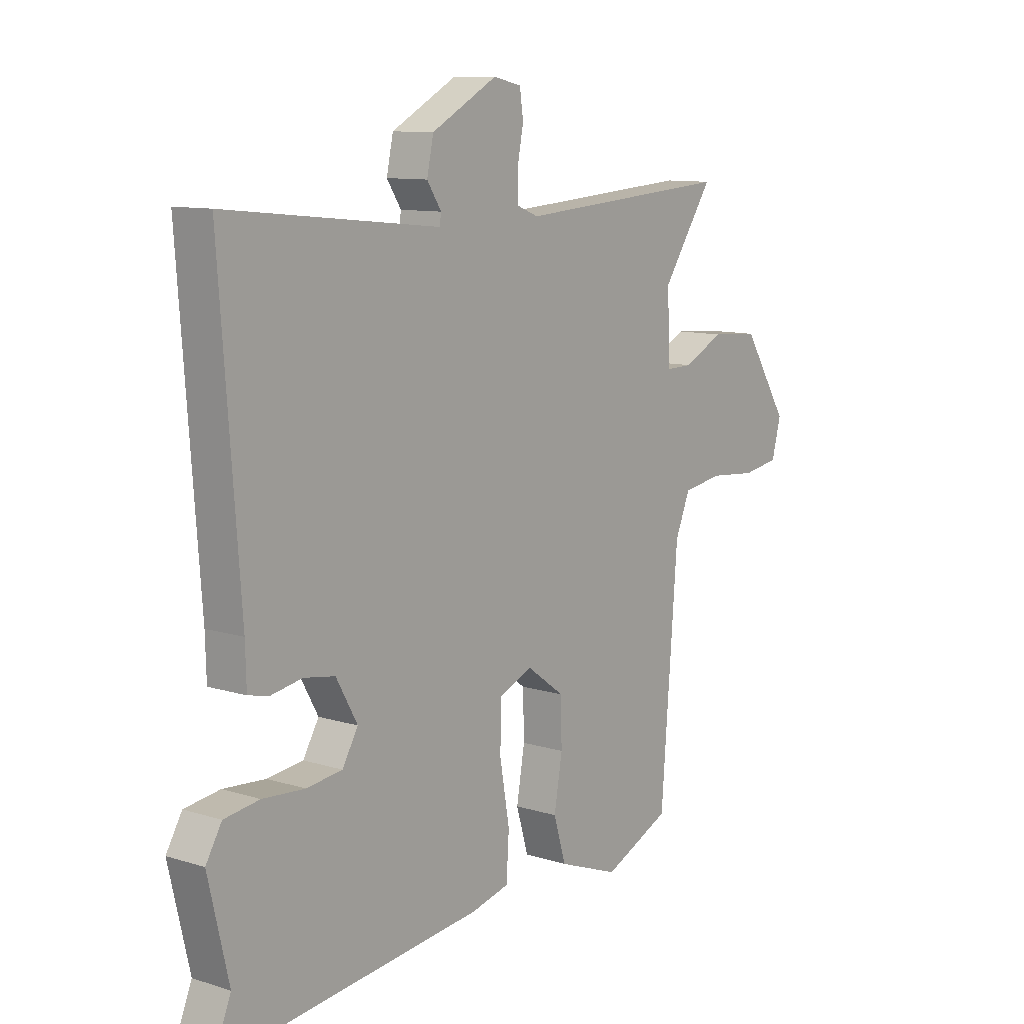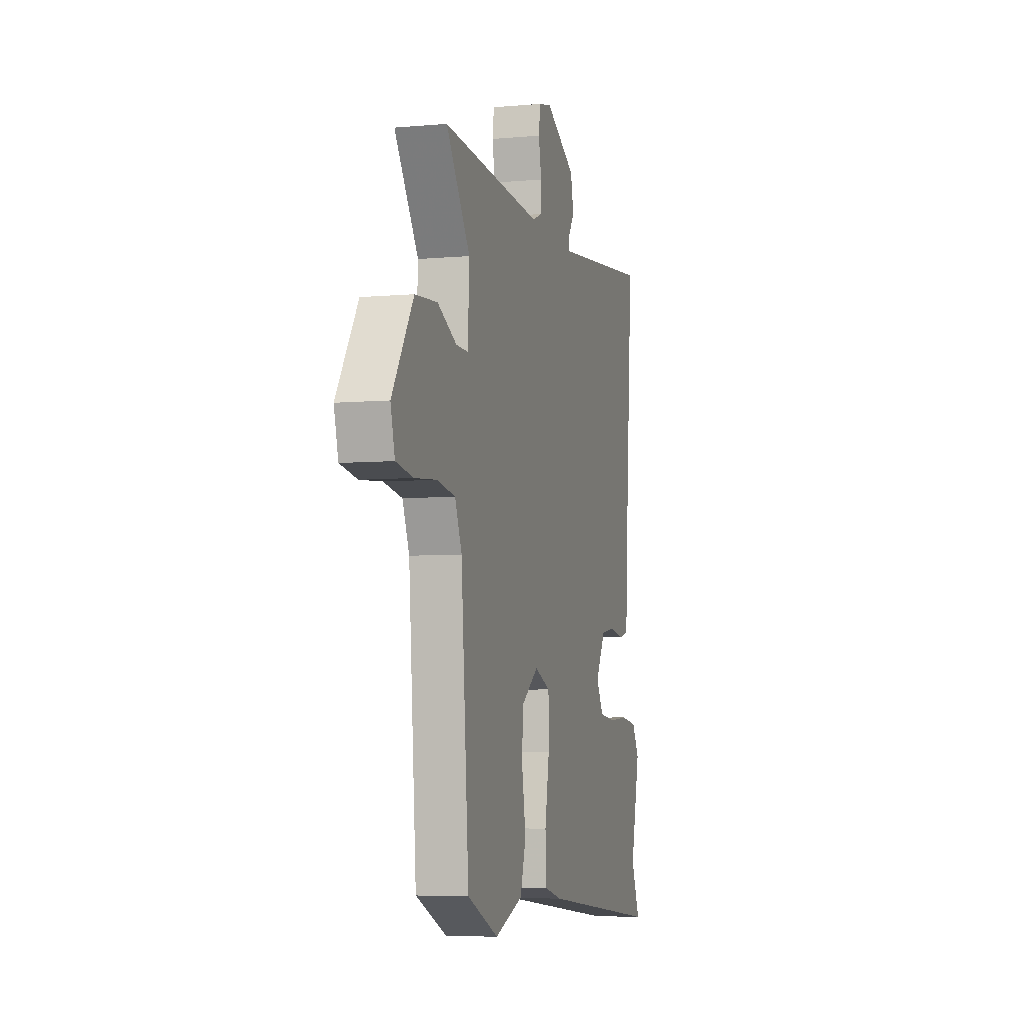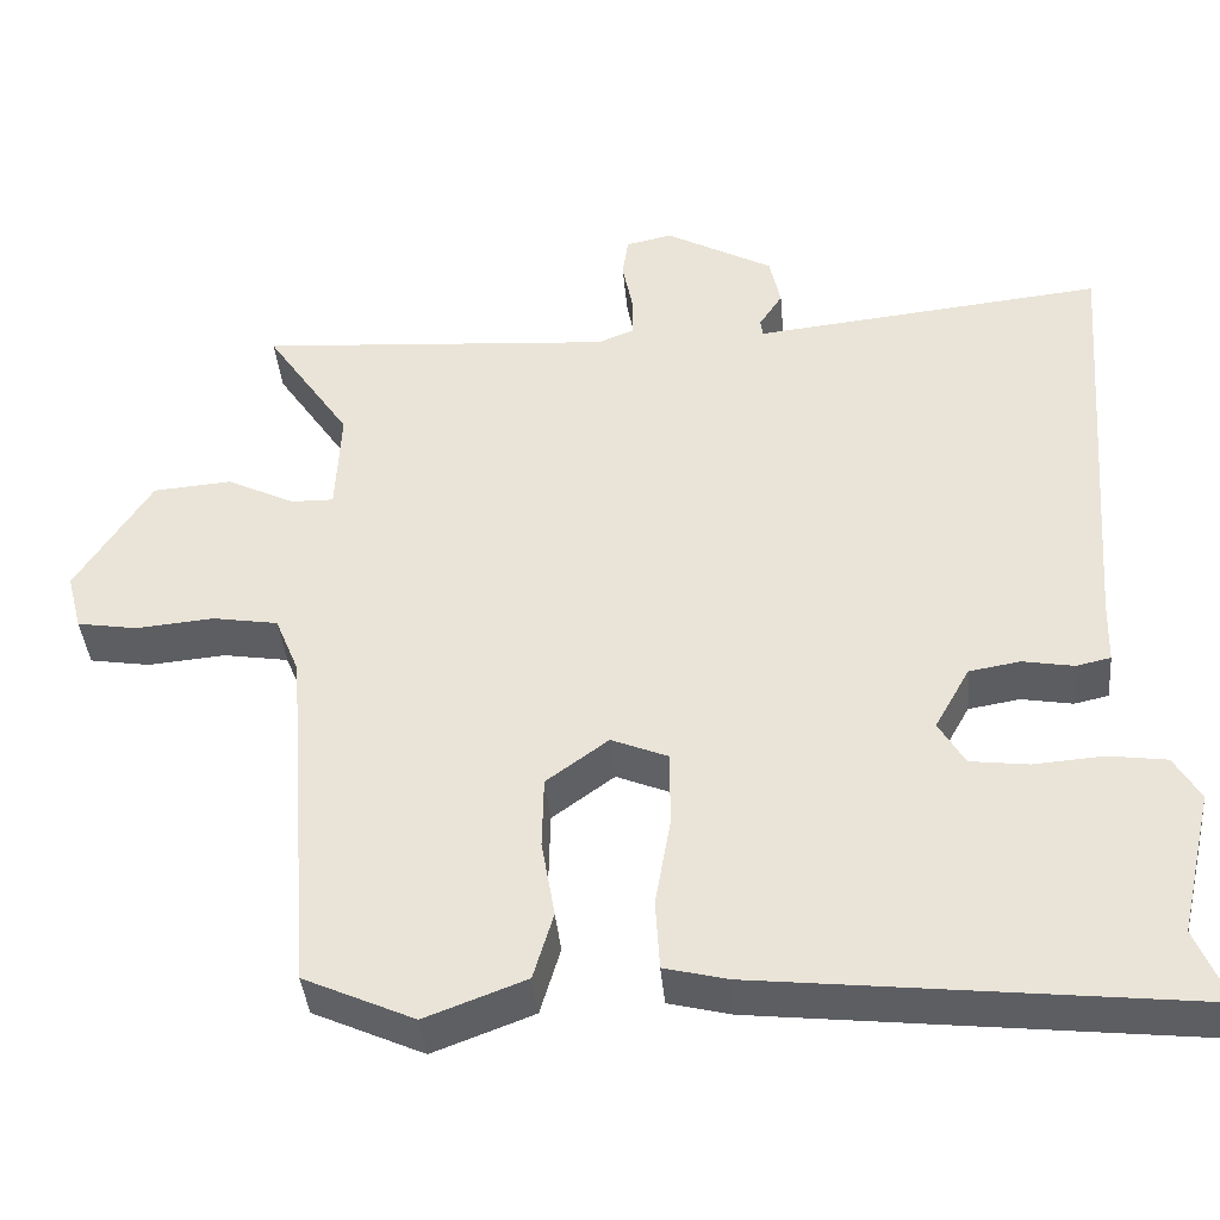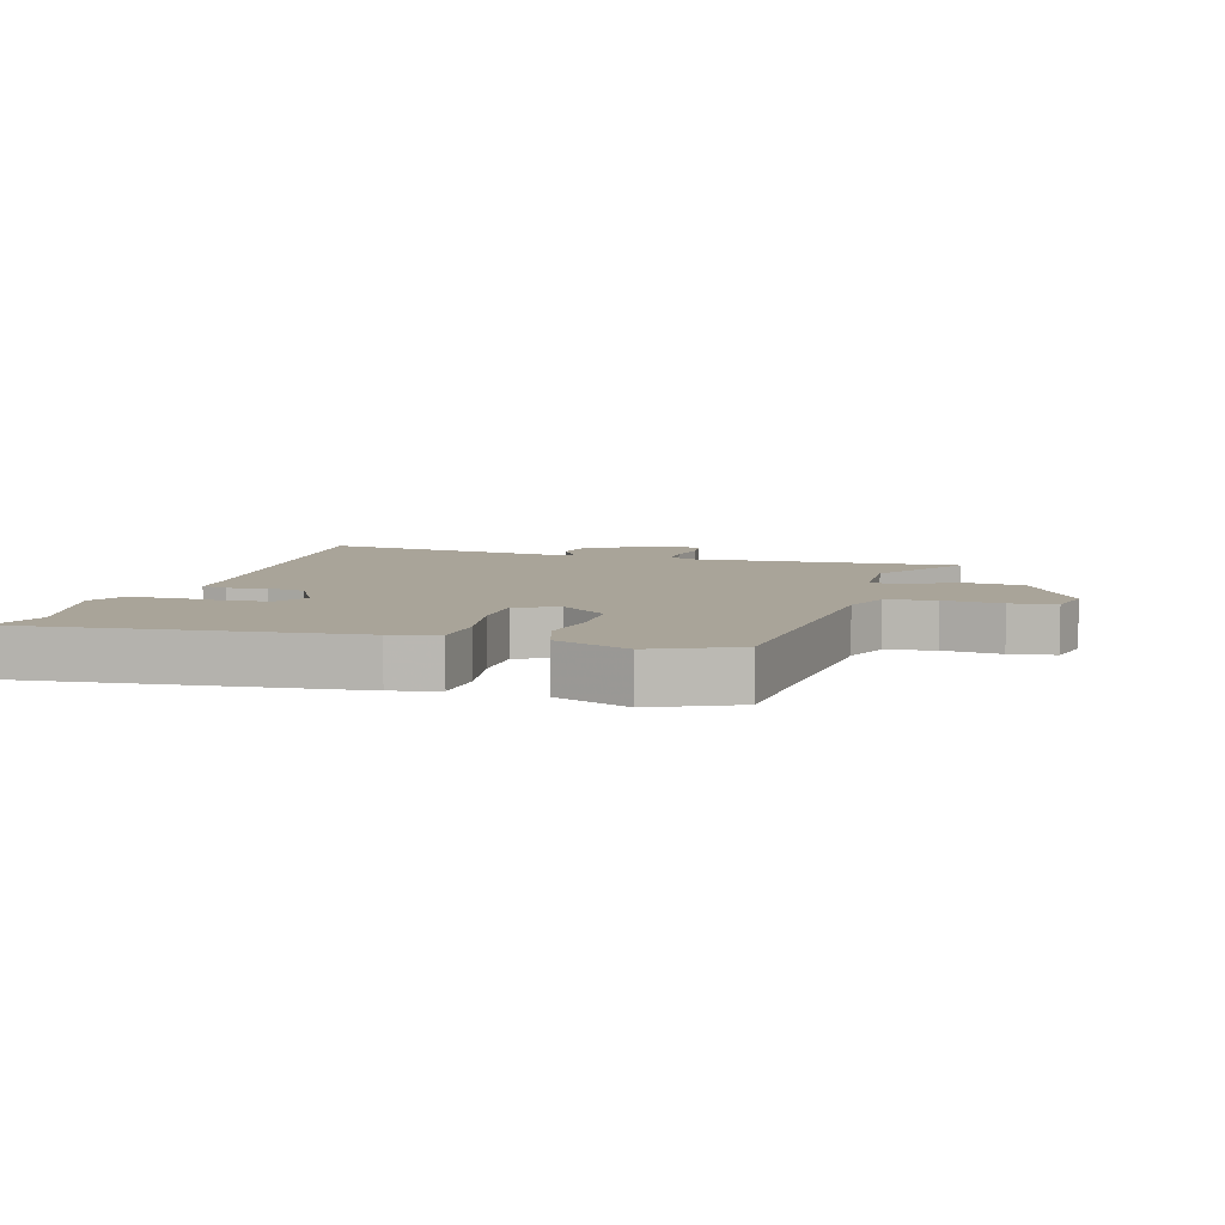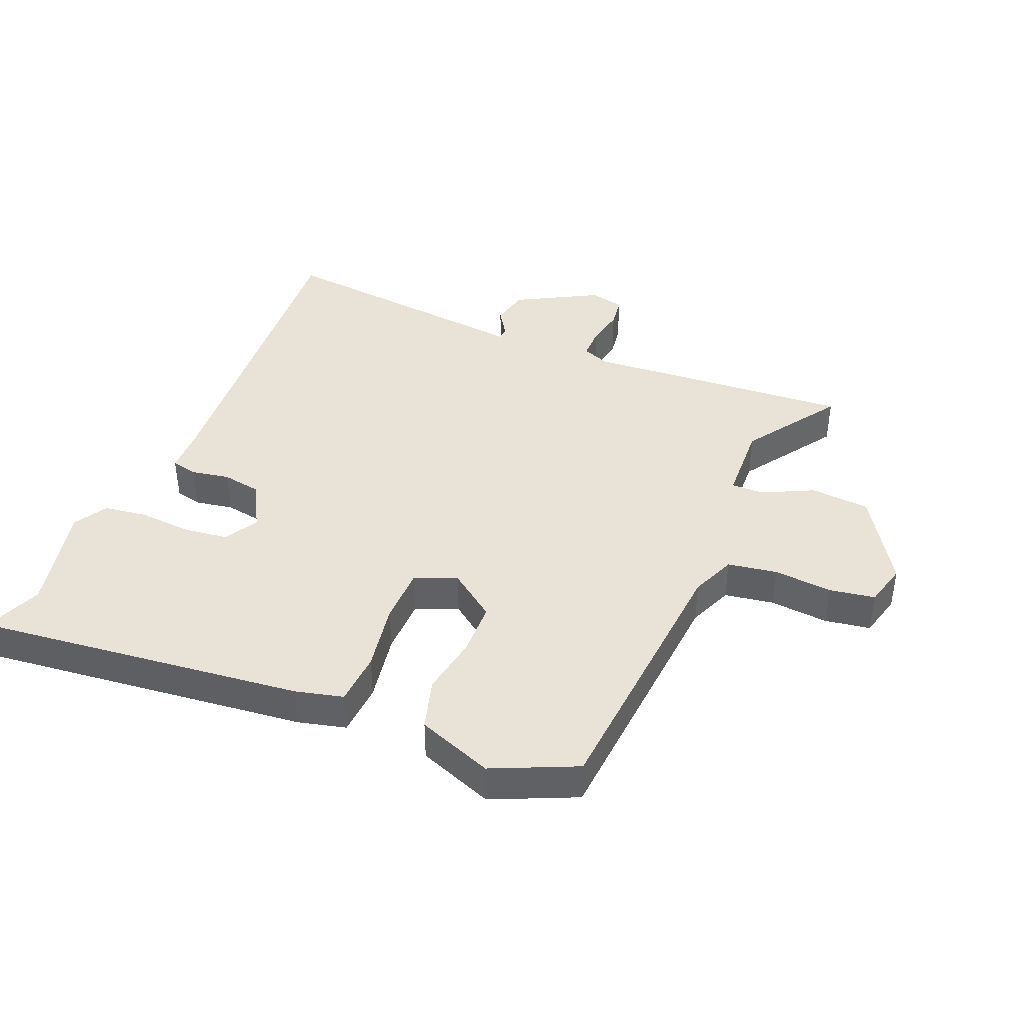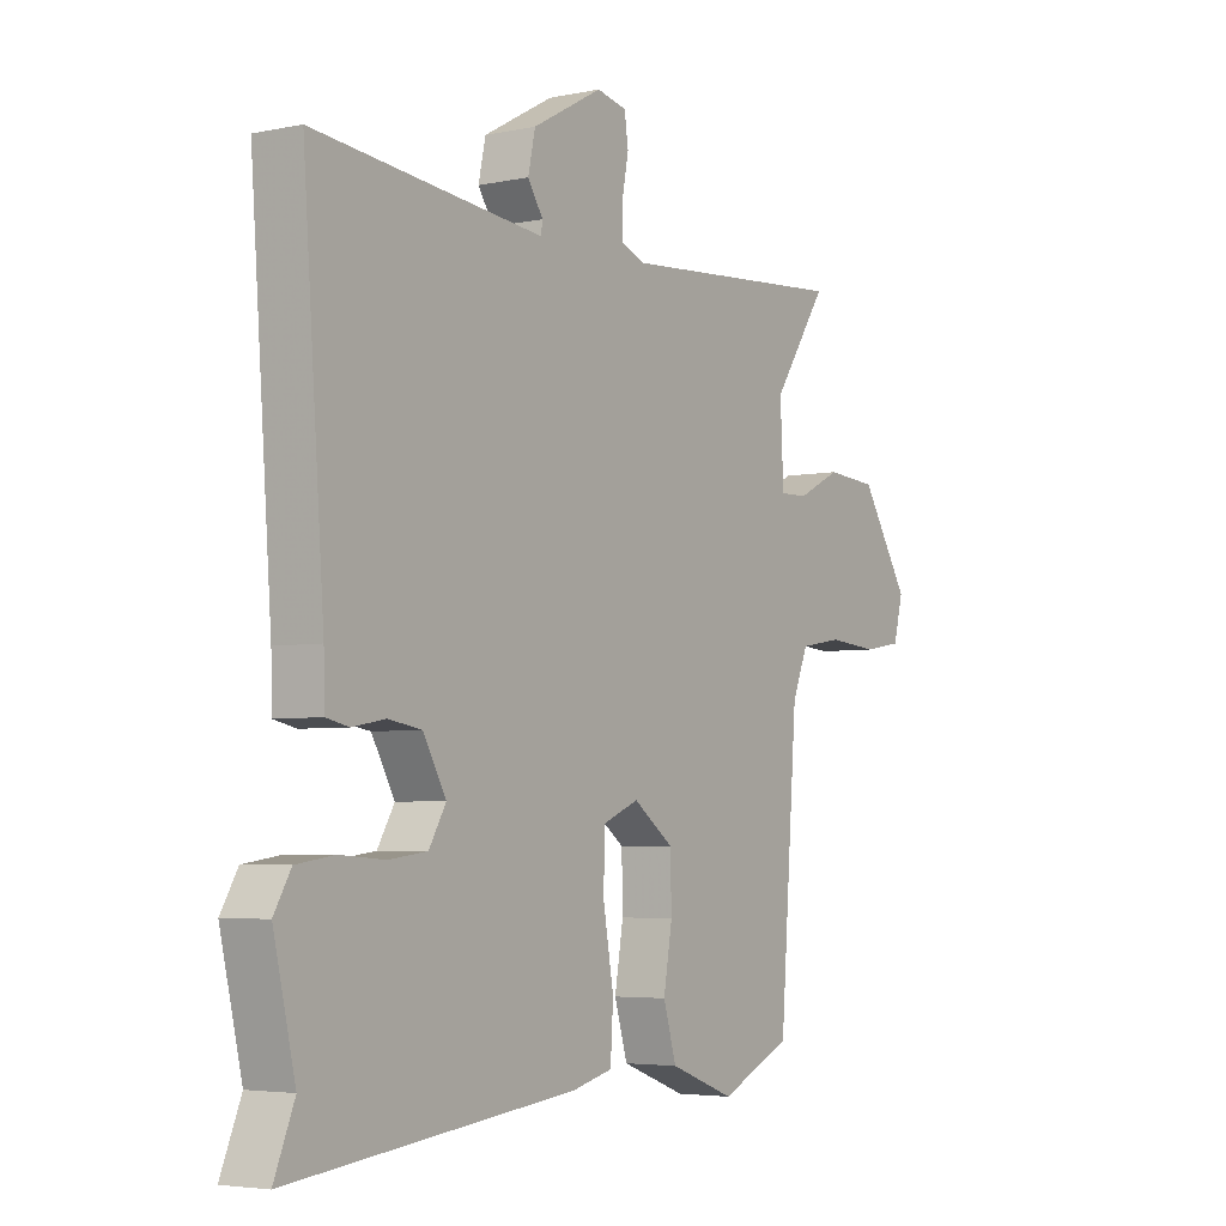
<metadata>
{"format":"obj","ext":"obj","renderer":"f3d","projection":"perspective","resolution":1024,"background":"white","views":[{"elev":10.4,"azim":128.2,"up":"+Z"},{"elev":-5.7,"azim":-74.5,"up":"+Z"},{"elev":-40.1,"azim":5.2,"up":"+Z"},{"elev":7.3,"azim":-163.4,"up":"+Y"},{"elev":41.4,"azim":-157.3,"up":"+Y"},{"elev":-4.4,"azim":123.9,"up":"+Z"}]}
</metadata>
<code>
v 0.492 0.07 -0.48
v 0.529 0.07 -0.571
v 0.008 0.07 -0.512
v -0.067 0.07 -0.493
v -0.072 0.07 -0.409
v -0.053 0.07 -0.3
v -0.054 0.07 -0.211
v -0.121 0.07 -0.183
v -0.195 0.07 -0.237
v -0.197 0.07 -0.323
v -0.181 0.07 -0.417
v -0.205 0.07 -0.498
v -0.325 0.07 -0.543
v -0.457 0.07 -0.483
v -0.49 0.07 -0.051
v -0.519 0.07 0.02
v -0.597 0.07 0.033
v -0.69 0.07 0.025
v -0.762 0.07 0.037
v -0.78 0.07 0.106
v -0.69 0.07 0.248
v -0.596 0.07 0.255
v -0.515 0.07 0.215
v -0.464 0.07 0.214
v -0.458 0.07 0.341
v -0.559 0.07 0.491
v -0.135 0.07 0.459
v -0.092 0.07 0.476
v -0.092 0.07 0.527
v -0.104 0.07 0.589
v -0.097 0.07 0.638
v -0.042 0.07 0.65
v 0.087 0.07 0.579
v 0.1 0.07 0.518
v 0.072 0.07 0.475
v 0.075 0.07 0.455
v 0.182 0.07 0.466
v 0.494 0.07 0.498
v 0.455 0.07 -0.03
v 0.453 0.07 -0.105
v 0.412 0.07 -0.114
v 0.351 0.07 -0.103
v 0.29 0.07 -0.113
v 0.248 0.07 -0.188
v 0.279 0.07 -0.241
v 0.349 0.07 -0.25
v 0.432 0.07 -0.244
v 0.501 0.07 -0.254
v 0.532 0.07 -0.307
v 0.492 0 -0.48
v 0.529 0 -0.571
v 0.008 0 -0.512
v -0.067 0 -0.493
v -0.072 0 -0.409
v -0.053 0 -0.3
v -0.054 0 -0.211
v -0.121 0 -0.183
v -0.195 0 -0.237
v -0.197 0 -0.323
v -0.181 0 -0.417
v -0.205 0 -0.498
v -0.325 0 -0.543
v -0.457 0 -0.483
v -0.49 0 -0.051
v -0.519 0 0.02
v -0.597 0 0.033
v -0.69 0 0.025
v -0.762 0 0.037
v -0.78 0 0.106
v -0.69 0 0.248
v -0.596 0 0.255
v -0.515 0 0.215
v -0.464 0 0.214
v -0.458 0 0.341
v -0.559 0 0.491
v -0.135 0 0.459
v -0.092 0 0.476
v -0.092 0 0.527
v -0.104 0 0.589
v -0.097 0 0.638
v -0.042 0 0.65
v 0.087 0 0.579
v 0.1 0 0.518
v 0.072 0 0.475
v 0.075 0 0.455
v 0.182 0 0.466
v 0.494 0 0.498
v 0.455 0 -0.03
v 0.453 0 -0.105
v 0.412 0 -0.114
v 0.351 0 -0.103
v 0.29 0 -0.113
v 0.248 0 -0.188
v 0.279 0 -0.241
v 0.349 0 -0.25
v 0.432 0 -0.244
v 0.501 0 -0.254
v 0.532 0 -0.307
f 46 47 48 49
f 45 46 49 1
f 39 40 41 42
f 39 42 43
f 36 37 38 39
f 36 39 43
f 32 33 34 35
f 32 35 36
f 29 30 31 32
f 28 29 32 36
f 27 28 36 43
f 25 26 27 43
f 20 21 22 23
f 20 23 24
f 17 18 19 20
f 16 17 20 24
f 15 16 24
f 14 15 24
f 10 11 12 13
f 9 10 13 14
f 3 4 5 6
f 3 6 7
f 45 1 2 3
f 44 45 3 7
f 9 14 24 25
f 8 9 25
f 25 43 44
f 7 8 25 44
f 98 97 96 95
f 50 98 95 94
f 91 90 89 88
f 92 91 88
f 88 87 86 85
f 92 88 85
f 84 83 82 81
f 85 84 81
f 81 80 79 78
f 85 81 78 77
f 92 85 77 76
f 92 76 75 74
f 72 71 70 69
f 73 72 69
f 69 68 67 66
f 73 69 66 65
f 73 65 64
f 73 64 63
f 62 61 60 59
f 63 62 59 58
f 55 54 53 52
f 56 55 52
f 52 51 50 94
f 56 52 94 93
f 74 73 63 58
f 74 58 57
f 93 92 74
f 93 74 57 56
f 1 50 51 2
f 2 51 52 3
f 3 52 53 4
f 4 53 54 5
f 5 54 55 6
f 6 55 56 7
f 7 56 57 8
f 8 57 58 9
f 9 58 59 10
f 10 59 60 11
f 11 60 61 12
f 12 61 62 13
f 13 62 63 14
f 14 63 64 15
f 15 64 65 16
f 16 65 66 17
f 17 66 67 18
f 18 67 68 19
f 19 68 69 20
f 20 69 70 21
f 21 70 71 22
f 22 71 72 23
f 23 72 73 24
f 24 73 74 25
f 25 74 75 26
f 26 75 76 27
f 27 76 77 28
f 28 77 78 29
f 29 78 79 30
f 30 79 80 31
f 31 80 81 32
f 32 81 82 33
f 33 82 83 34
f 34 83 84 35
f 35 84 85 36
f 36 85 86 37
f 37 86 87 38
f 38 87 88 39
f 39 88 89 40
f 40 89 90 41
f 41 90 91 42
f 42 91 92 43
f 43 92 93 44
f 44 93 94 45
f 45 94 95 46
f 46 95 96 47
f 47 96 97 48
f 48 97 98 49
f 49 98 50 1

</code>
